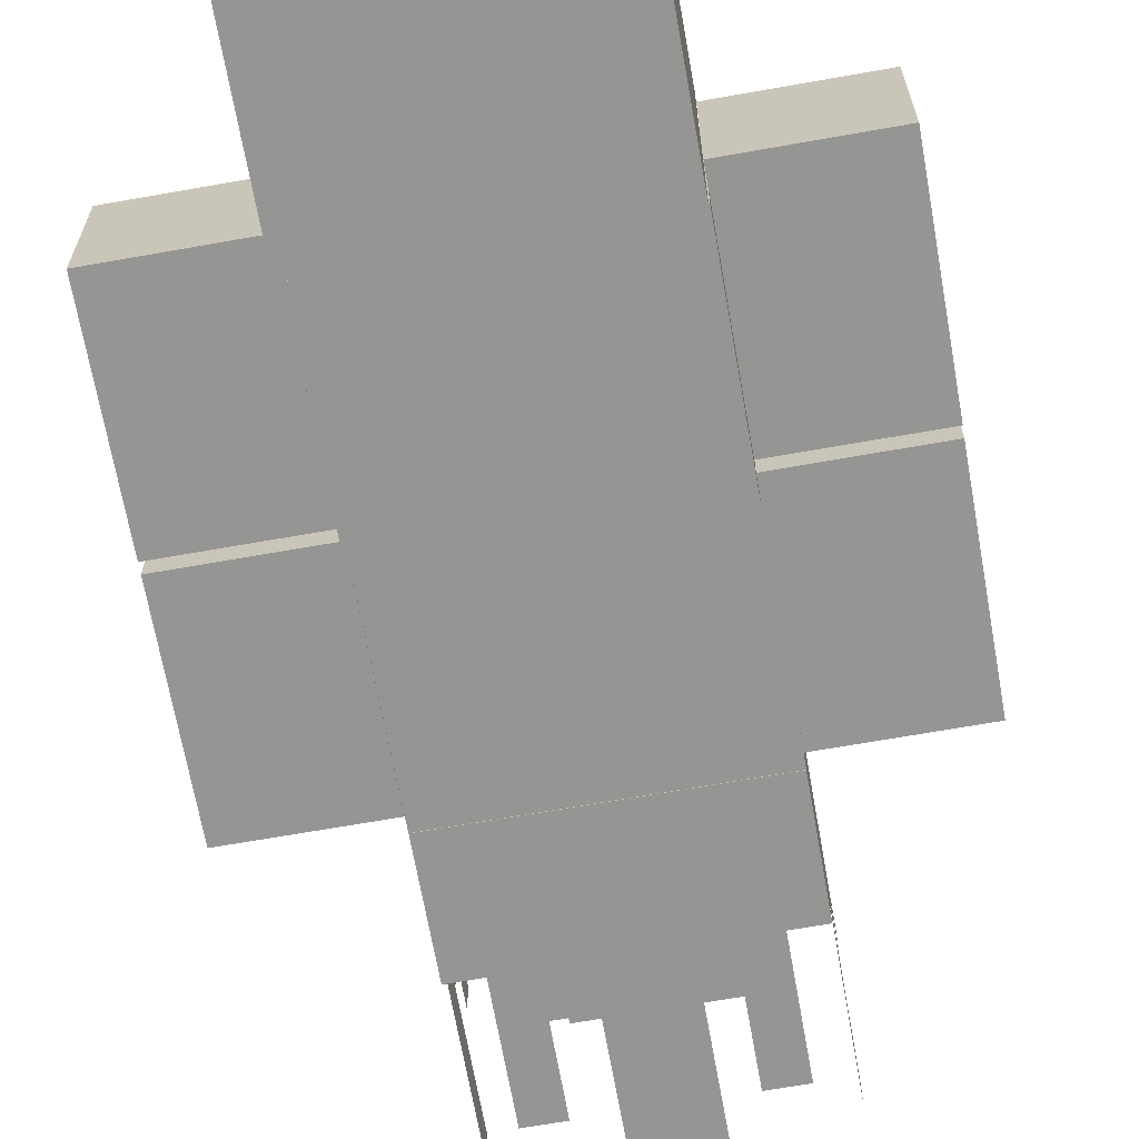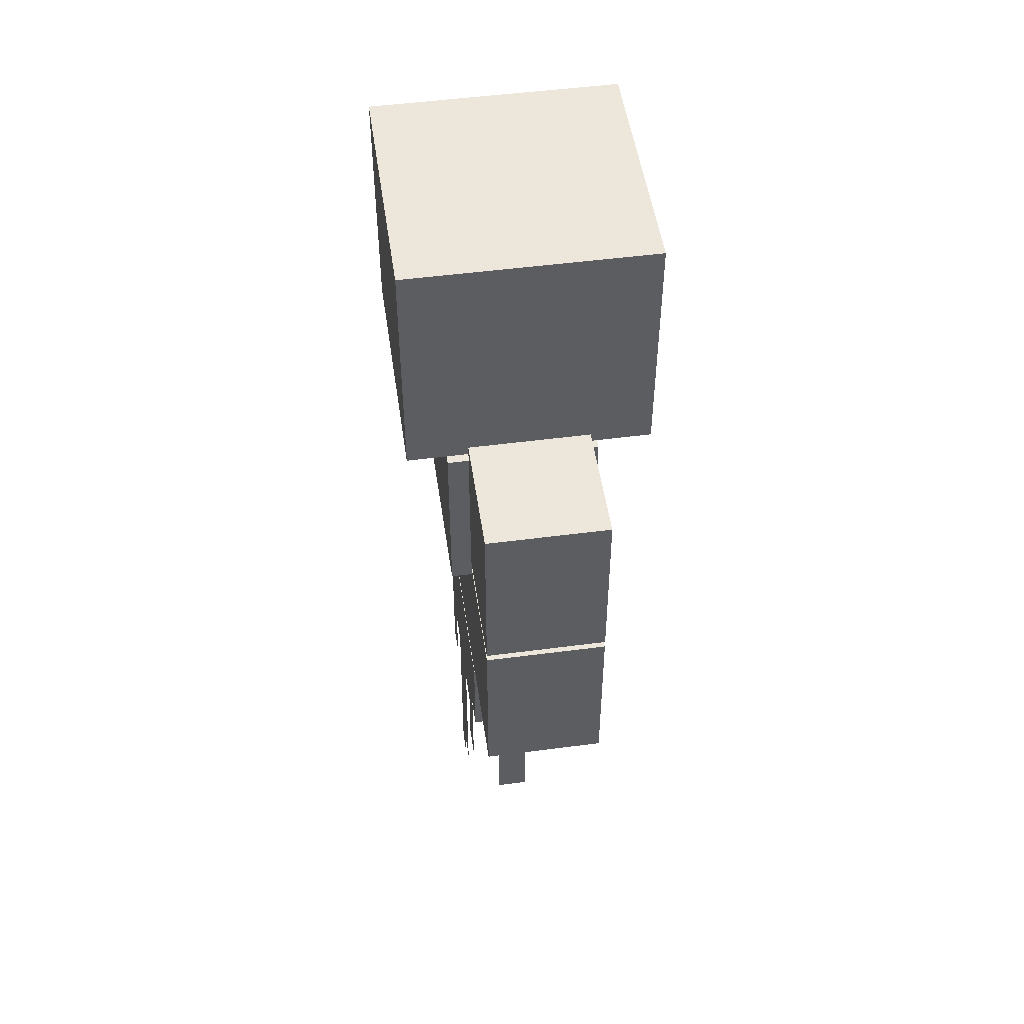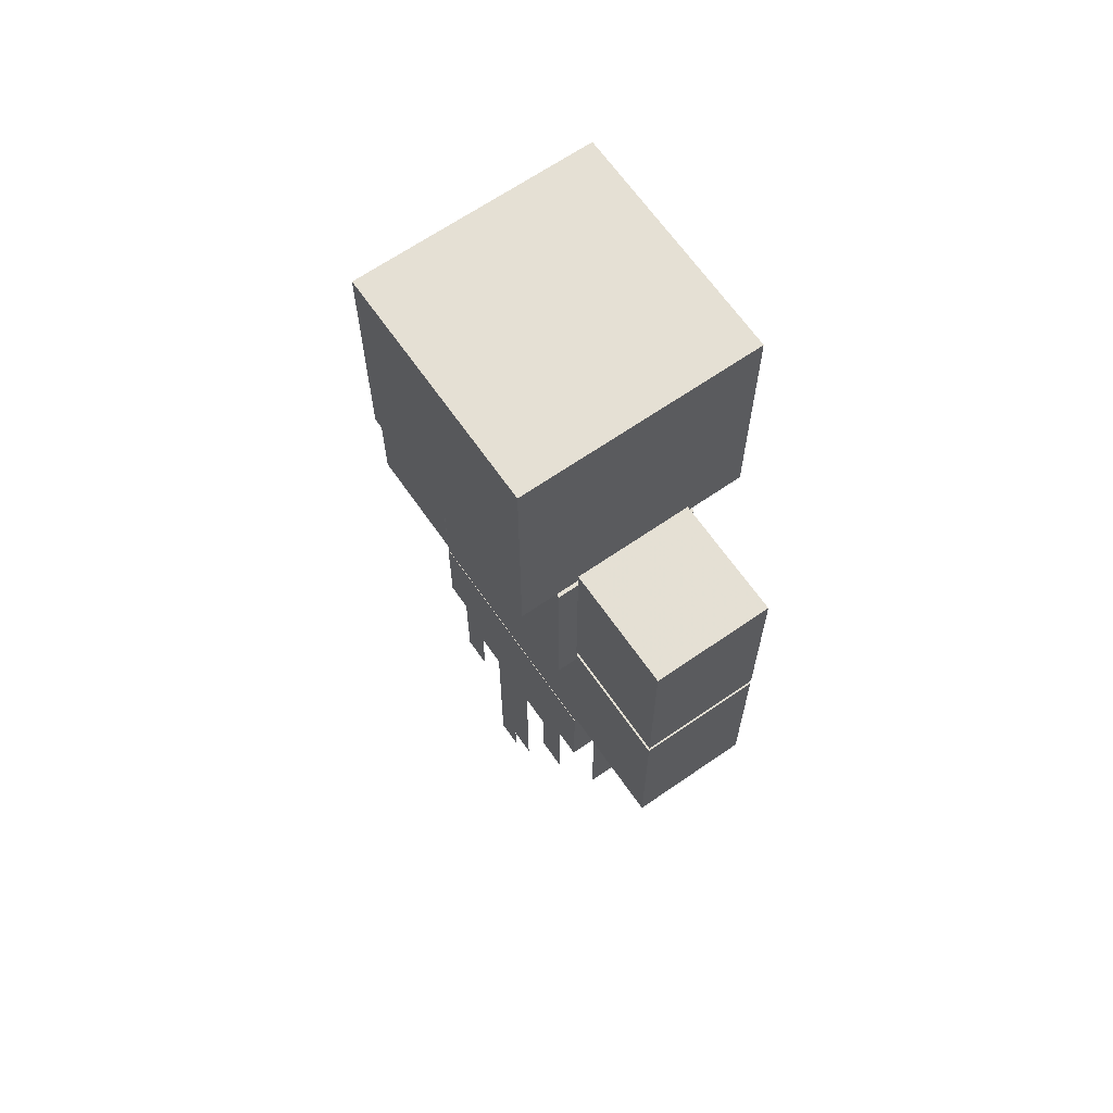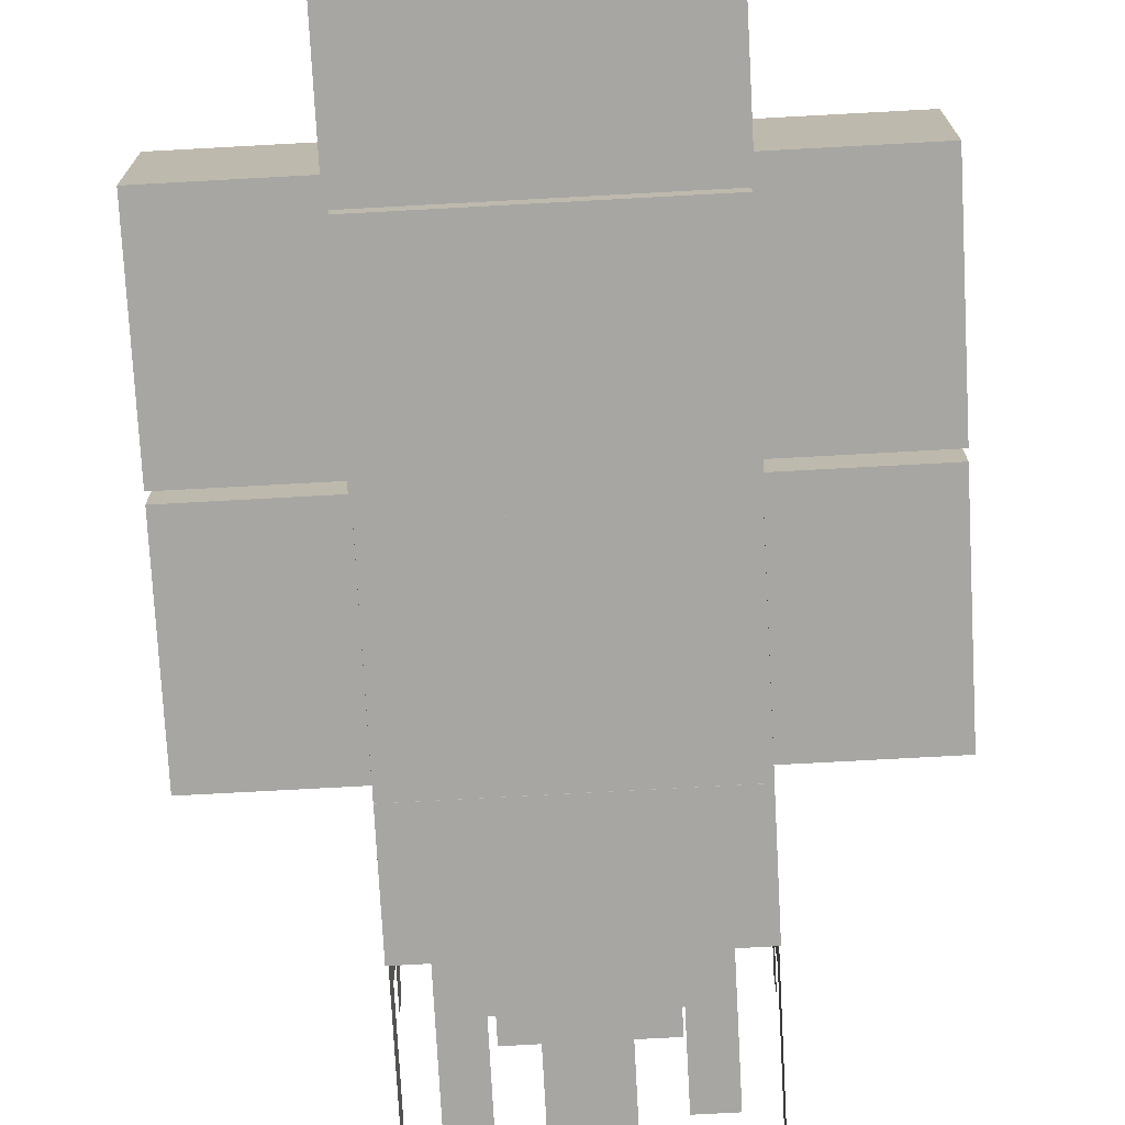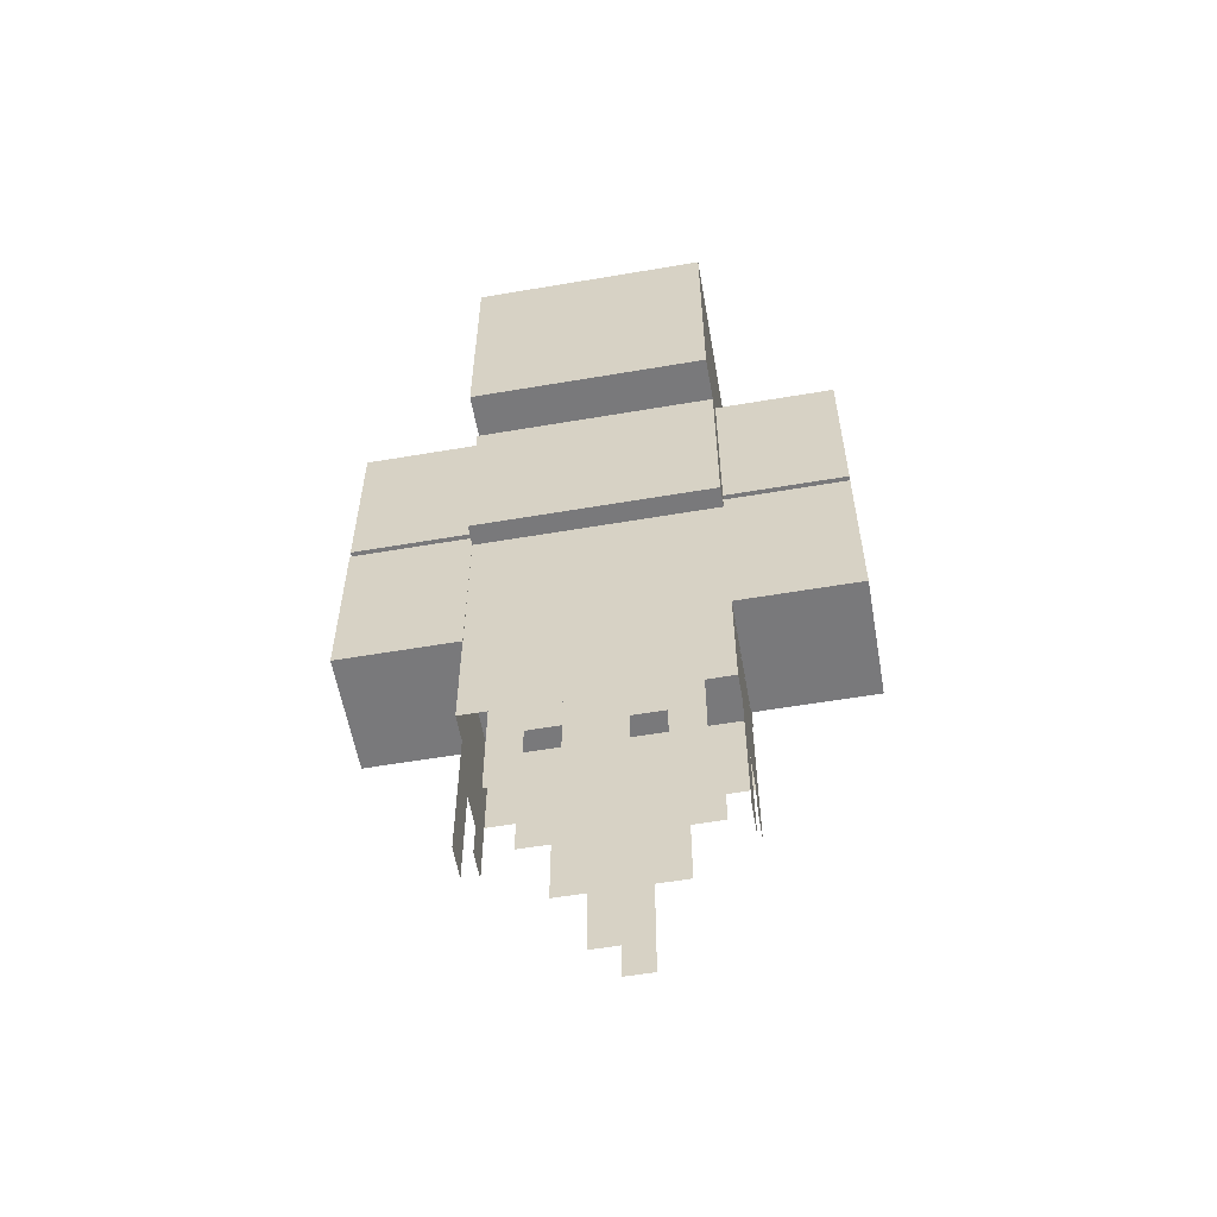
<metadata>
{"format":"obj","ext":"obj","renderer":"f3d","projection":"perspective","resolution":1024,"background":"white","views":[{"elev":-67.3,"azim":10.1,"up":"+Y"},{"elev":50.6,"azim":81.8,"up":"+Z"},{"elev":65.9,"azim":55.2,"up":"+Z"},{"elev":-74.2,"azim":3.1,"up":"+Y"},{"elev":-57.9,"azim":10.0,"up":"+Z"}]}
</metadata>
<code>
g GhostBanshee
v -0.2502 0.1426 0.742
v 0.2498 -0.1241 0.742
v 0.2498 0.1426 0.742
v -0.2502 -0.1241 0.742
v -0.2502 -0.1241 1.115
v -0.2502 0.1426 1.492
v -0.2502 -0.1241 1.492
v -0.2502 0.1426 0.742
v -0.2502 -0.1241 0.742
v -0.2502 -0.1678 1.115
v 0.2498 -0.1678 1.492
v 0.2498 -0.1678 1.115
v -0.2502 -0.1678 1.492
v 0.2498 -0.1241 1.492
v -0.2502 0.1426 1.492
v 0.2498 0.1426 1.492
v -0.2502 -0.1241 1.492
v 0.2498 -0.1241 1.492
v -0.2502 -0.1678 1.492
v -0.2502 -0.1241 1.492
v 0.2498 -0.1678 1.492
v -0.2502 -0.1678 1.115
v -0.2502 -0.1241 1.492
v -0.2502 -0.1678 1.492
v -0.2502 -0.1241 1.115
v 0.2498 -0.1678 1.115
v -0.2502 -0.1241 1.115
v -0.2502 -0.1678 1.115
v 0.2498 -0.1241 1.115
v 0.2498 -0.1678 1.492
v 0.2498 -0.1241 1.115
v 0.2498 -0.1678 1.115
v 0.2498 -0.1241 1.492
v 0.2489 0.2502 1.512
v -0.2494 0.2502 1.512
v 0.2489 -0.2502 1.512
v -0.2494 -0.2502 1.512
v 0.2489 -0.2502 2.012
v -0.2494 0.2502 2.012
v 0.2489 0.2502 2.012
v -0.2494 -0.2502 2.012
v 0.2489 -0.2502 1.512
v 0.2489 0.2502 2.012
v 0.2489 0.2502 1.512
v 0.2489 -0.2502 2.012
v 0.2489 0.2502 1.512
v -0.2494 0.2502 2.012
v -0.2494 0.2502 1.512
v 0.2489 0.2502 2.012
v -0.2494 0.2502 1.512
v -0.2494 -0.2502 2.012
v -0.2494 -0.2502 1.512
v -0.2494 0.2502 2.012
v -0.2494 -0.2502 2.012
v 0.2489 -0.2502 1.512
v -0.2494 -0.2502 1.512
v 0.2489 -0.2502 2.012
v 0.2498 0.1426 1.492
v 0.2498 -0.1241 1.115
v 0.2498 -0.1241 1.492
v 0.2498 -0.1241 0.742
v 0.2498 0.1426 0.742
v 0.2498 -0.1241 0.742
v -0.2502 -0.1241 1.115
v 0.2498 -0.1241 1.115
v -0.2502 -0.1241 0.742
v 0.2498 0.1426 1.492
v -0.2502 0.1426 0.742
v 0.2498 0.1426 0.742
v -0.2502 0.1426 1.492
v -0.1919 0.125 0.4492
v -0.1255 0.125 0.742
v -0.1919 0.125 0.742
v -0.1255 0.125 0.4492
v -0.1255 0.125 0.2993
v -0.05881 0.125 0.742
v -0.05881 0.125 0.2993
v -0.05881 0.125 0.1509
v -0.0002193 0.125 0.742
v -0.0002193 0.125 0.1509
v -0.2501 0.125 0.5241
v -0.1919 0.125 0.5241
v -0.2501 0.125 0.742
v -0.2501 -0.06885 0.2245
v -0.2501 -0.002901 0.742
v -0.2501 -0.06885 0.742
v -0.2501 -0.002901 0.2245
v -0.2501 -0.002901 0.4512
v -0.2501 0.06514 0.742
v -0.2501 0.06514 0.4512
v -0.2501 0.06514 0.3783
v -0.2501 0.125 0.742
v -0.2501 0.125 0.3783
v -0.2501 -0.125 0.527
v -0.2501 -0.06885 0.527
v -0.2501 -0.125 0.742
v -0.1919 -0.125 0.742
v -0.1255 -0.125 0.3003
v -0.1919 -0.125 0.3003
v -0.1255 -0.125 0.742
v -0.05881 -0.125 0.4491
v -0.1255 -0.125 0.4491
v -0.05881 -0.125 0.742
v -0.0002193 -0.125 -0.0006461
v -0.05881 -0.125 -0.0006464
v -0.0002193 -0.125 0.742
v -0.1919 -0.125 0.525
v -0.2501 -0.125 0.742
v -0.2501 -0.125 0.525
v -0.0002193 0.125 0.742
v -0.2501 -0.125 0.742
v -0.2501 0.125 0.742
v -0.0002193 -0.125 0.742
v -0.1919 0.125 0.4492
v -0.1255 0.125 0.742
v -0.1255 0.125 0.4492
v -0.1919 0.125 0.742
v -0.05881 0.125 0.742
v -0.1255 0.125 0.2993
v -0.05881 0.125 0.2993
v -0.0002193 0.125 0.742
v -0.05881 0.125 0.1509
v -0.0002193 0.125 0.1509
v -0.2501 0.125 0.5241
v -0.2501 0.125 0.742
v -0.1919 0.125 0.5241
v -0.2501 -0.06885 0.2245
v -0.2501 -0.002901 0.742
v -0.2501 -0.002901 0.2245
v -0.2501 -0.06885 0.742
v -0.2501 0.06514 0.742
v -0.2501 -0.002901 0.4512
v -0.2501 0.06514 0.4512
v -0.2501 0.125 0.742
v -0.2501 0.06514 0.3783
v -0.2501 0.125 0.3783
v -0.2501 -0.125 0.527
v -0.2501 -0.125 0.742
v -0.2501 -0.06885 0.527
v -0.1919 -0.125 0.742
v -0.1255 -0.125 0.3003
v -0.1255 -0.125 0.742
v -0.1919 -0.125 0.3003
v -0.05881 -0.125 0.4491
v -0.05881 -0.125 0.742
v -0.1255 -0.125 0.4491
v -0.0002193 -0.125 -0.0006461
v -0.05881 -0.125 -0.0006464
v -0.0002193 -0.125 0.742
v -0.2501 -0.125 0.742
v -0.1919 -0.125 0.525
v -0.2501 -0.125 0.525
v 0.1914 0.125 0.4492
v 0.125 0.125 0.742
v 0.125 0.125 0.4492
v 0.1914 0.125 0.742
v 0.05837 0.125 0.742
v 0.125 0.125 0.2993
v 0.05837 0.125 0.2993
v -0.0002193 0.125 0.742
v 0.05837 0.125 0.07267
v -0.0002193 0.125 0.07267
v 0.2496 0.125 0.5241
v 0.2496 0.125 0.742
v 0.1914 0.125 0.5241
v 0.2496 -0.06885 0.2245
v 0.2496 -0.002901 0.742
v 0.2496 -0.002901 0.2245
v 0.2496 -0.06885 0.742
v 0.2496 0.06514 0.742
v 0.2496 -0.002901 0.4512
v 0.2496 0.06514 0.4512
v 0.2496 0.125 0.742
v 0.2496 0.06514 0.3783
v 0.2496 0.125 0.3783
v 0.2496 -0.125 0.527
v 0.2496 -0.125 0.742
v 0.2496 -0.06885 0.527
v 0.1914 -0.125 0.742
v 0.125 -0.125 0.3003
v 0.125 -0.125 0.742
v 0.1914 -0.125 0.3003
v 0.05837 -0.125 0.4491
v 0.05837 -0.125 0.742
v 0.125 -0.125 0.4491
v -0.0002193 -0.125 0.07648
v -0.0002193 -0.125 0.742
v 0.05837 -0.125 0.07648
v 0.2496 -0.125 0.742
v 0.1914 -0.125 0.525
v 0.2496 -0.125 0.525
v -0.0002193 0.125 0.742
v 0.2496 -0.125 0.742
v -0.0002193 -0.125 0.742
v 0.2496 0.125 0.742
v 0.1914 0.125 0.4492
v 0.125 0.125 0.742
v 0.1914 0.125 0.742
v 0.125 0.125 0.4492
v 0.125 0.125 0.2993
v 0.05837 0.125 0.742
v 0.05837 0.125 0.2993
v 0.05837 0.125 0.07267
v -0.0002193 0.125 0.742
v -0.0002193 0.125 0.07267
v 0.2496 0.125 0.5241
v 0.1914 0.125 0.5241
v 0.2496 0.125 0.742
v 0.2496 -0.06885 0.2245
v 0.2496 -0.002901 0.742
v 0.2496 -0.06885 0.742
v 0.2496 -0.002901 0.2245
v 0.2496 -0.002901 0.4512
v 0.2496 0.06514 0.742
v 0.2496 0.06514 0.4512
v 0.2496 0.06514 0.3783
v 0.2496 0.125 0.742
v 0.2496 0.125 0.3783
v 0.2496 -0.125 0.527
v 0.2496 -0.06885 0.527
v 0.2496 -0.125 0.742
v 0.1914 -0.125 0.742
v 0.125 -0.125 0.3003
v 0.1914 -0.125 0.3003
v 0.125 -0.125 0.742
v 0.05837 -0.125 0.4491
v 0.125 -0.125 0.4491
v 0.05837 -0.125 0.742
v -0.0002193 -0.125 0.07648
v -0.0002193 -0.125 0.742
v 0.05837 -0.125 0.07648
v 0.1914 -0.125 0.525
v 0.2496 -0.125 0.742
v 0.2496 -0.125 0.525
v -0.5002 0.1249 1.158
v -0.5002 -0.1251 1.533
v -0.5002 -0.1251 1.158
v -0.5002 0.1249 1.533
v -0.5002 0.1249 1.533
v -0.2502 0.1249 1.158
v -0.2502 0.1249 1.533
v -0.5002 0.1249 1.158
v -0.2502 -0.1251 1.533
v -0.2502 0.1249 1.158
v -0.2502 -0.1251 1.158
v -0.2502 0.1249 1.533
v -0.2502 -0.1251 1.533
v -0.5002 -0.1251 1.158
v -0.5002 -0.1251 1.533
v -0.2502 -0.1251 1.158
v -0.2502 0.1249 1.533
v -0.5002 -0.1251 1.533
v -0.5002 0.1249 1.533
v -0.2502 -0.1251 1.533
v -0.2502 0.1249 1.158
v -0.5002 -0.1251 1.158
v -0.2502 -0.1251 1.158
v -0.5002 0.1249 1.158
v -0.5002 -0.125 1.141
v -0.5002 0.125 0.766
v -0.5002 0.125 1.141
v -0.5002 -0.125 0.766
v -0.5002 0.125 1.141
v -0.2502 0.125 0.766
v -0.2502 0.125 1.141
v -0.5002 0.125 0.766
v -0.2502 0.125 1.141
v -0.2502 -0.125 0.766
v -0.2502 -0.125 1.141
v -0.2502 0.125 0.766
v -0.5002 -0.125 1.141
v -0.2502 -0.125 0.766
v -0.5002 -0.125 0.766
v -0.2502 -0.125 1.141
v -0.2502 0.125 0.766
v -0.5002 -0.125 0.766
v -0.2502 -0.125 0.766
v -0.5002 0.125 0.766
v -0.2502 0.125 1.141
v -0.5002 -0.125 1.141
v -0.5002 0.125 1.141
v -0.2502 -0.125 1.141
v 0.5001 -0.125 1.158
v 0.5002 0.125 1.533
v 0.5001 0.125 1.158
v 0.5002 -0.125 1.533
v 0.2502 0.125 1.533
v 0.5001 0.125 1.158
v 0.5002 0.125 1.533
v 0.2501 0.125 1.158
v 0.2502 -0.125 1.533
v 0.2501 0.125 1.158
v 0.2502 0.125 1.533
v 0.2501 -0.125 1.158
v 0.2502 -0.125 1.533
v 0.5001 -0.125 1.158
v 0.2501 -0.125 1.158
v 0.5002 -0.125 1.533
v 0.2502 0.125 1.533
v 0.5002 -0.125 1.533
v 0.2502 -0.125 1.533
v 0.5002 0.125 1.533
v 0.2501 0.125 1.158
v 0.5001 -0.125 1.158
v 0.5001 0.125 1.158
v 0.2501 -0.125 1.158
v 0.2498 0.1251 1.141
v 0.4998 -0.1249 1.141
v 0.2498 -0.1249 1.141
v 0.4998 0.1251 1.141
v 0.4998 0.1251 1.141
v 0.4998 -0.1249 0.766
v 0.4998 -0.1249 1.141
v 0.4998 0.1251 0.766
v 0.2498 0.1251 0.766
v 0.4998 0.1251 1.141
v 0.2498 0.1251 1.141
v 0.4998 0.1251 0.766
v 0.2498 0.1251 1.141
v 0.2498 -0.1249 0.766
v 0.2498 0.1251 0.766
v 0.2498 -0.1249 1.141
v 0.4998 -0.1249 0.766
v 0.2498 -0.1249 1.141
v 0.4998 -0.1249 1.141
v 0.2498 -0.1249 0.766
v 0.2498 0.1251 0.766
v 0.4998 -0.1249 0.766
v 0.4998 0.1251 0.766
v 0.2498 -0.1249 0.766
g GhostBanshee_0
f 3 2 1
f 4 1 2
f 7 6 5
f 6 8 5
f 8 9 5
f 12 11 10
f 13 10 11
f 16 15 14
f 15 17 14
f 20 19 18
f 19 21 18
f 24 23 22
f 25 22 23
f 28 27 26
f 29 26 27
f 32 31 30
f 33 30 31
f 36 35 34
f 36 37 35
f 40 39 38
f 41 38 39
f 44 43 42
f 45 42 43
f 48 47 46
f 49 46 47
f 52 51 50
f 53 50 51
f 56 55 54
f 57 54 55
f 60 59 58
f 59 61 58
f 61 62 58
f 65 64 63
f 66 63 64
f 69 68 67
f 70 67 68
f 73 72 71
f 74 71 72
f 72 76 75
f 77 75 76
f 76 79 78
f 80 78 79
f 82 81 73
f 83 73 81
f 86 85 84
f 87 84 85
f 85 89 88
f 90 88 89
f 89 92 91
f 93 91 92
f 95 94 86
f 96 86 94
f 99 98 97
f 100 97 98
f 102 101 100
f 103 100 101
f 105 104 103
f 106 103 104
f 97 108 107
f 109 107 108
f 112 111 110
f 113 110 111
f 116 115 114
f 117 114 115
f 115 119 118
f 120 118 119
f 118 122 121
f 123 121 122
f 125 124 117
f 126 117 124
f 129 128 127
f 130 127 128
f 128 132 131
f 133 131 132
f 131 135 134
f 136 134 135
f 138 137 130
f 139 130 137
f 142 141 140
f 143 140 141
f 145 144 142
f 146 142 144
f 148 145 147
f 149 147 145
f 140 151 150
f 152 150 151
f 155 154 153
f 156 153 154
f 154 158 157
f 159 157 158
f 157 161 160
f 162 160 161
f 164 163 156
f 165 156 163
f 168 167 166
f 169 166 167
f 167 171 170
f 172 170 171
f 170 174 173
f 175 173 174
f 177 176 169
f 178 169 176
f 181 180 179
f 182 179 180
f 184 183 181
f 185 181 183
f 187 186 184
f 188 184 186
f 179 190 189
f 191 189 190
f 194 193 192
f 195 192 193
f 198 197 196
f 199 196 197
f 197 201 200
f 202 200 201
f 201 204 203
f 205 203 204
f 207 206 198
f 208 198 206
f 211 210 209
f 212 209 210
f 210 214 213
f 215 213 214
f 214 217 216
f 218 216 217
f 220 219 211
f 221 211 219
f 224 223 222
f 225 222 223
f 227 226 225
f 228 225 226
f 230 228 229
f 231 229 228
f 222 233 232
f 234 232 233
f 237 236 235
f 238 235 236
f 241 240 239
f 242 239 240
f 245 244 243
f 246 243 244
f 249 248 247
f 250 247 248
f 253 252 251
f 254 251 252
f 257 256 255
f 258 255 256
f 261 260 259
f 262 259 260
f 265 264 263
f 266 263 264
f 269 268 267
f 270 267 268
f 273 272 271
f 274 271 272
f 277 276 275
f 278 275 276
f 281 280 279
f 282 279 280
f 285 284 283
f 286 283 284
f 289 288 287
f 290 287 288
f 293 292 291
f 294 291 292
f 297 296 295
f 298 295 296
f 301 300 299
f 302 299 300
f 305 304 303
f 306 303 304
f 309 308 307
f 310 307 308
f 313 312 311
f 314 311 312
f 317 316 315
f 318 315 316
f 321 320 319
f 322 319 320
f 325 324 323
f 326 323 324
f 329 328 327
f 330 327 328

</code>
